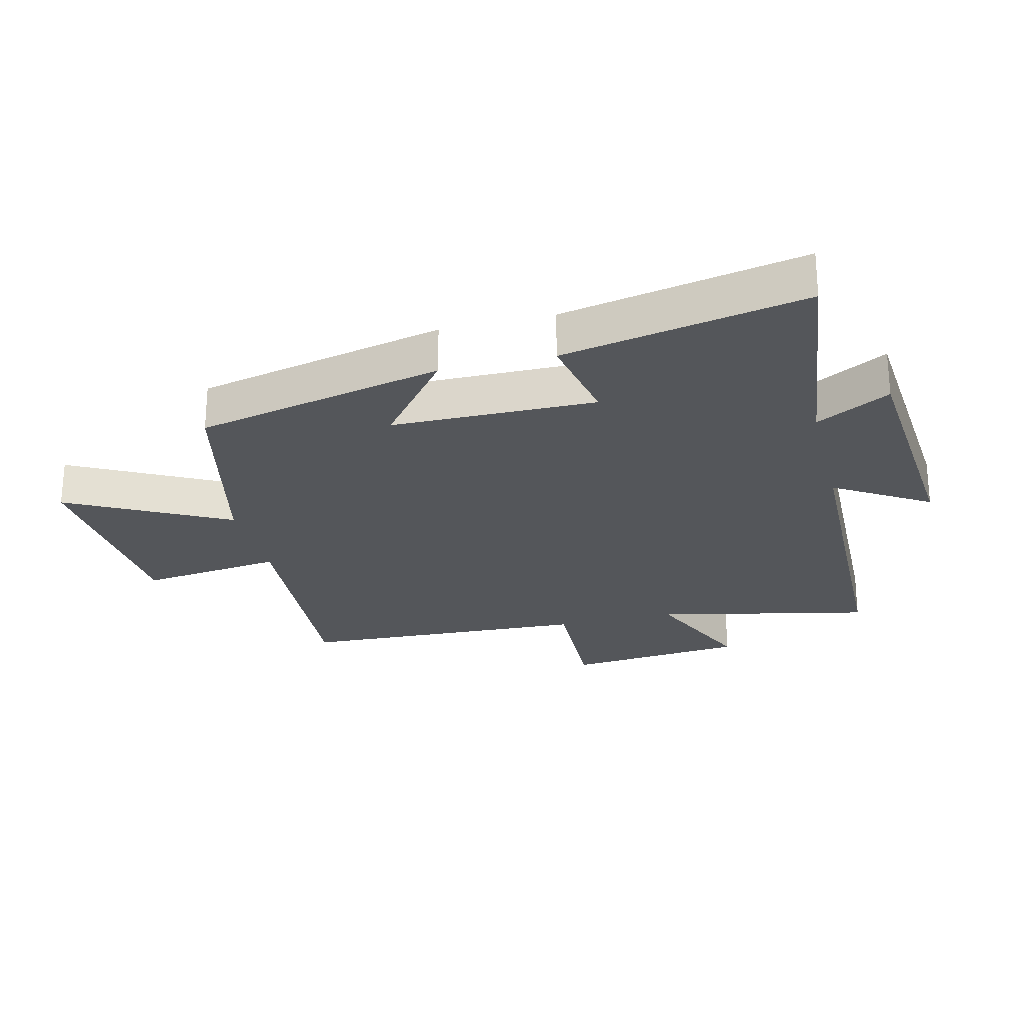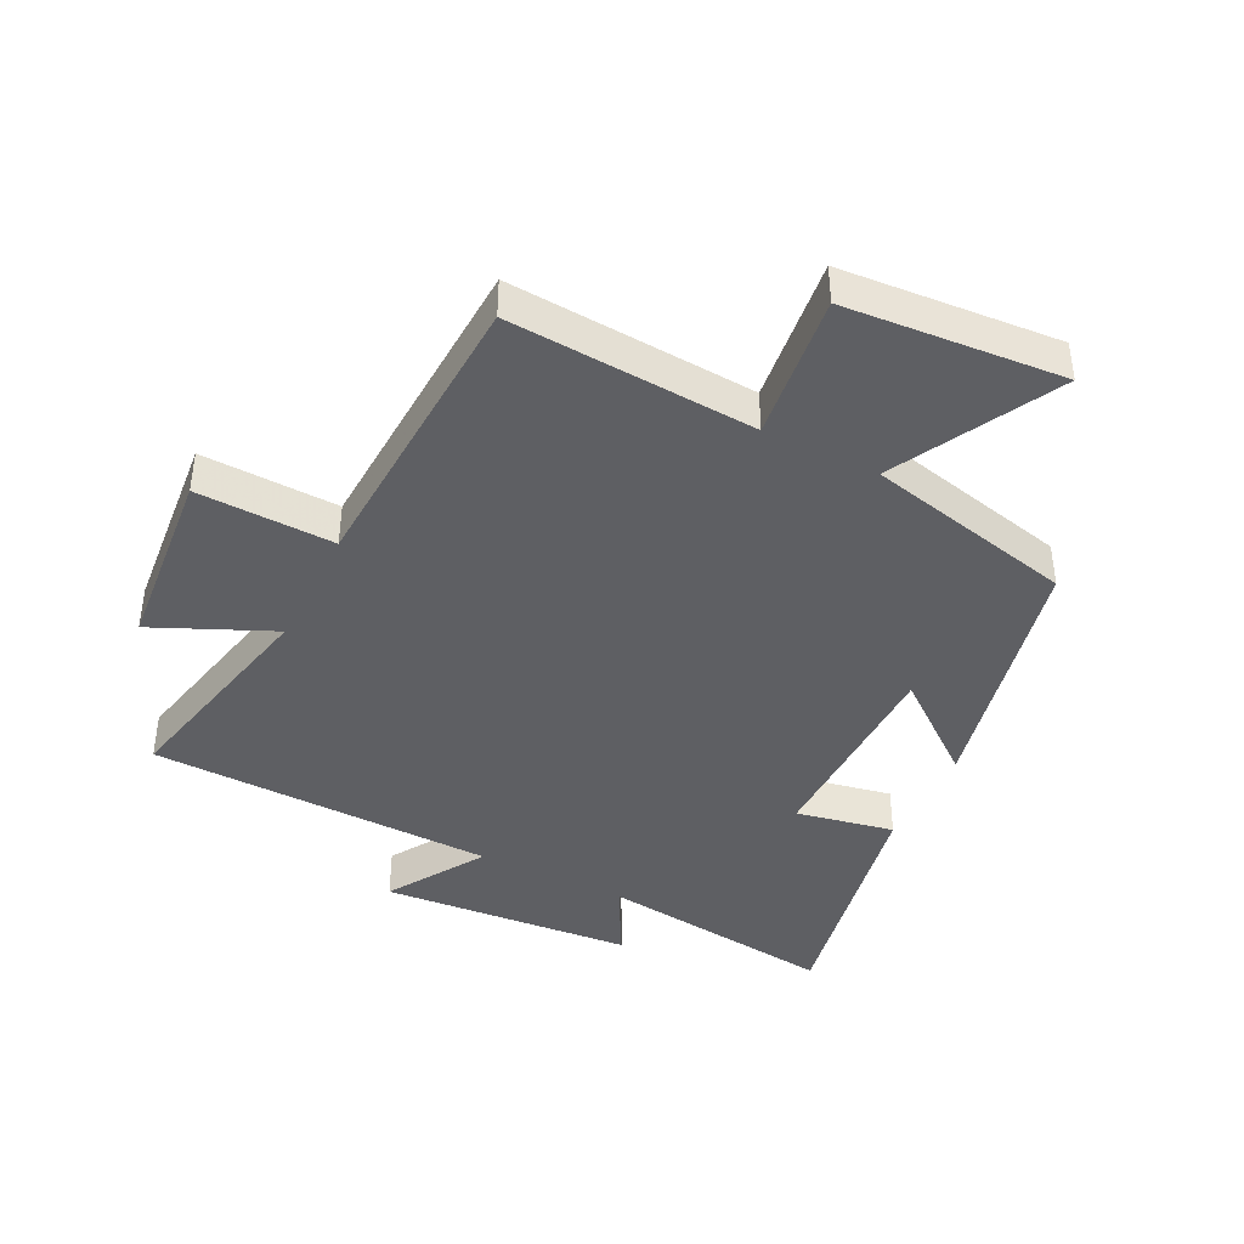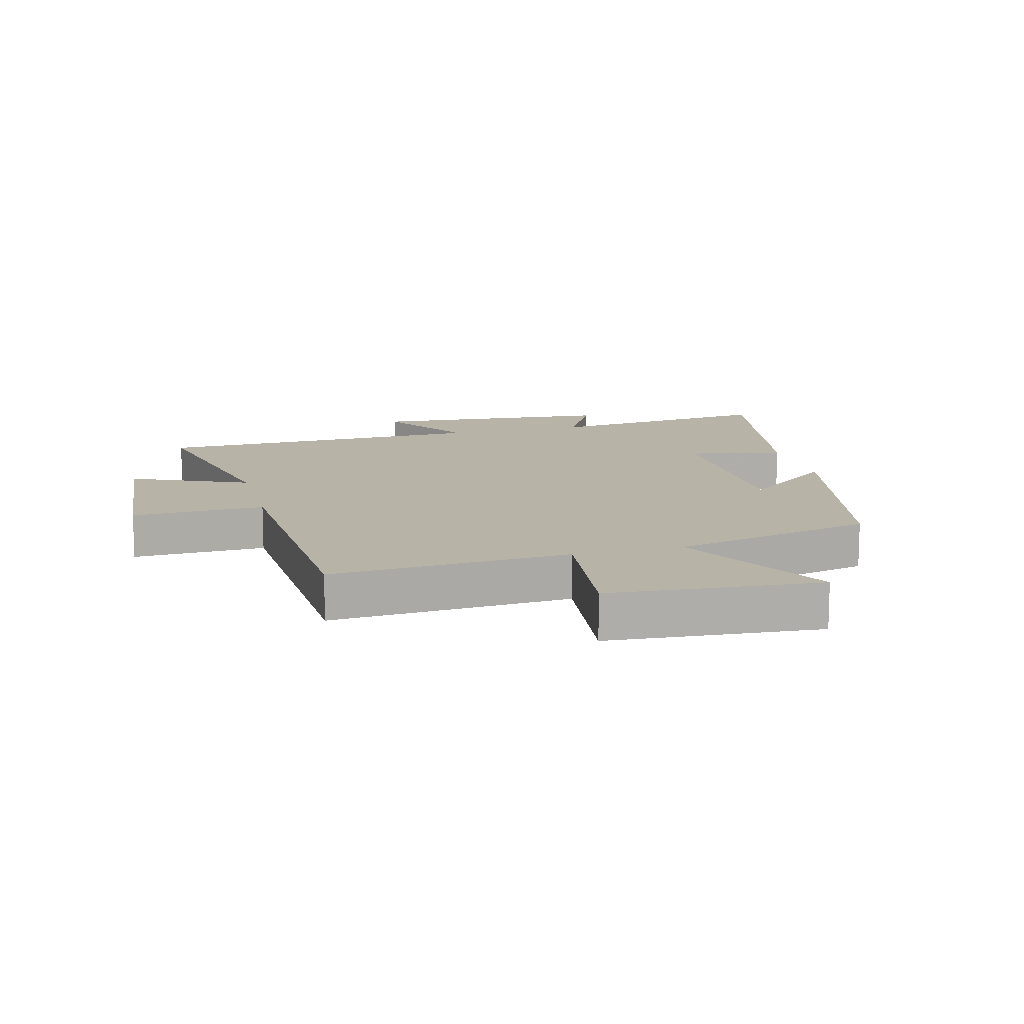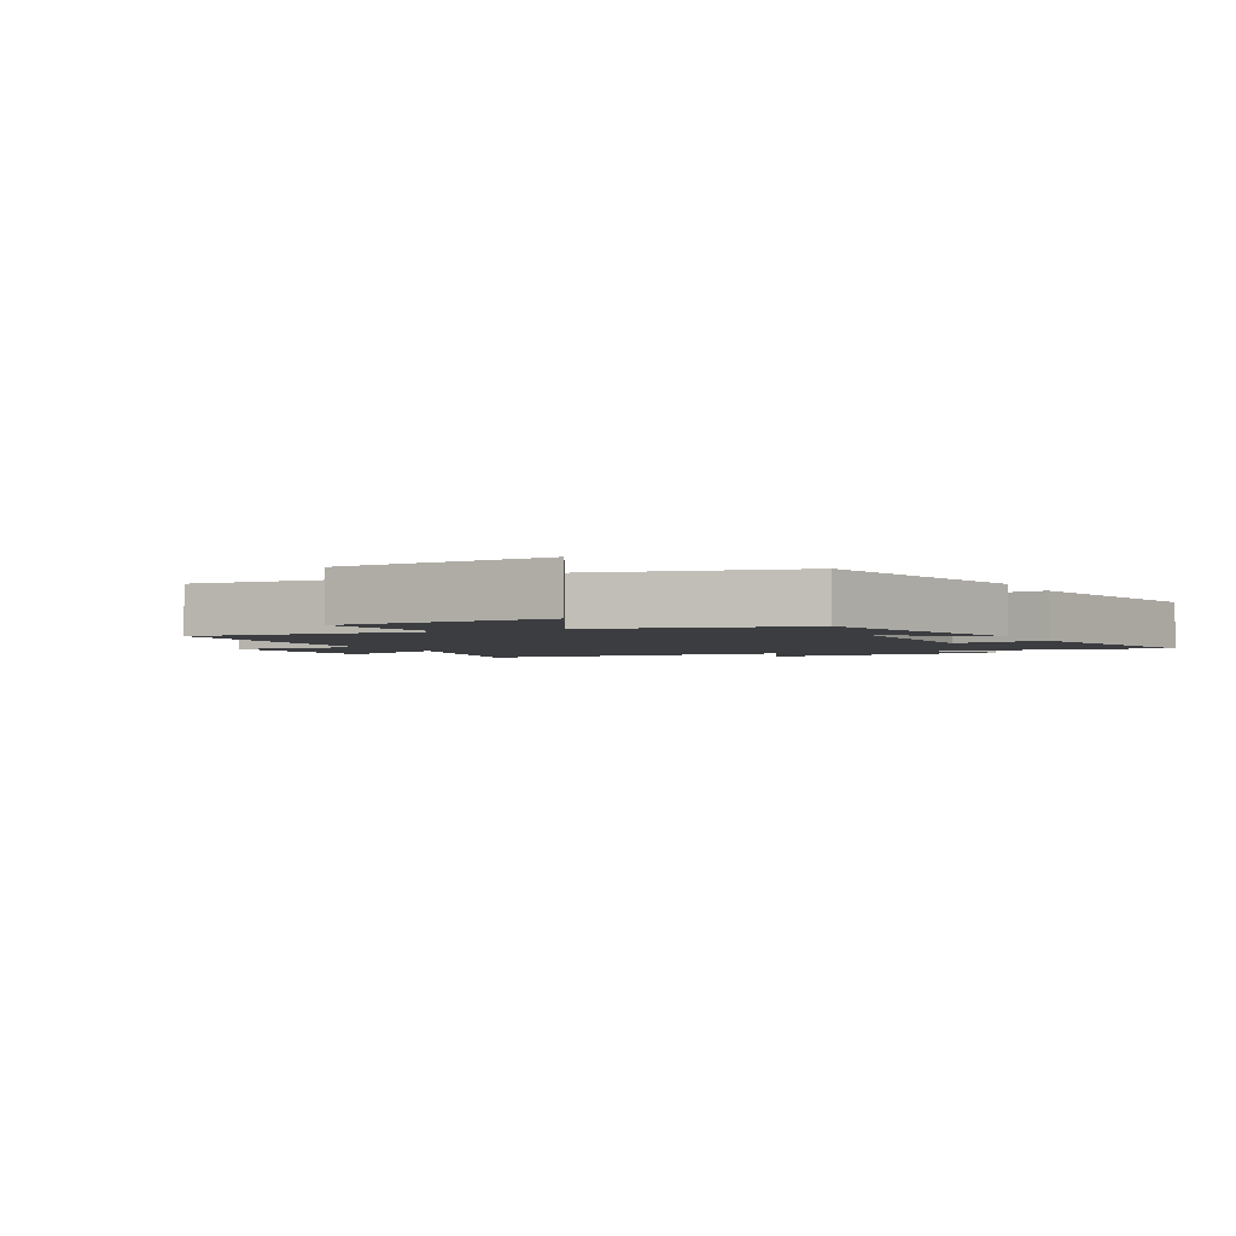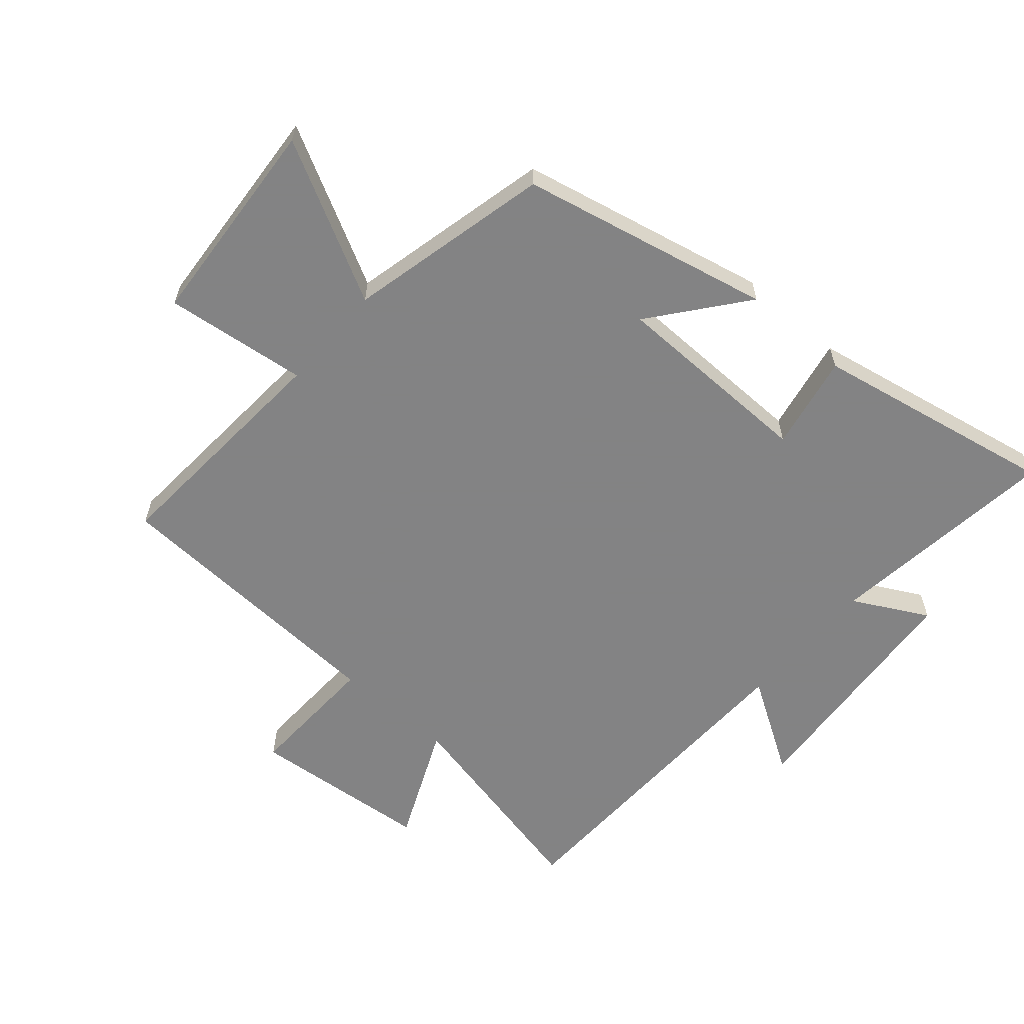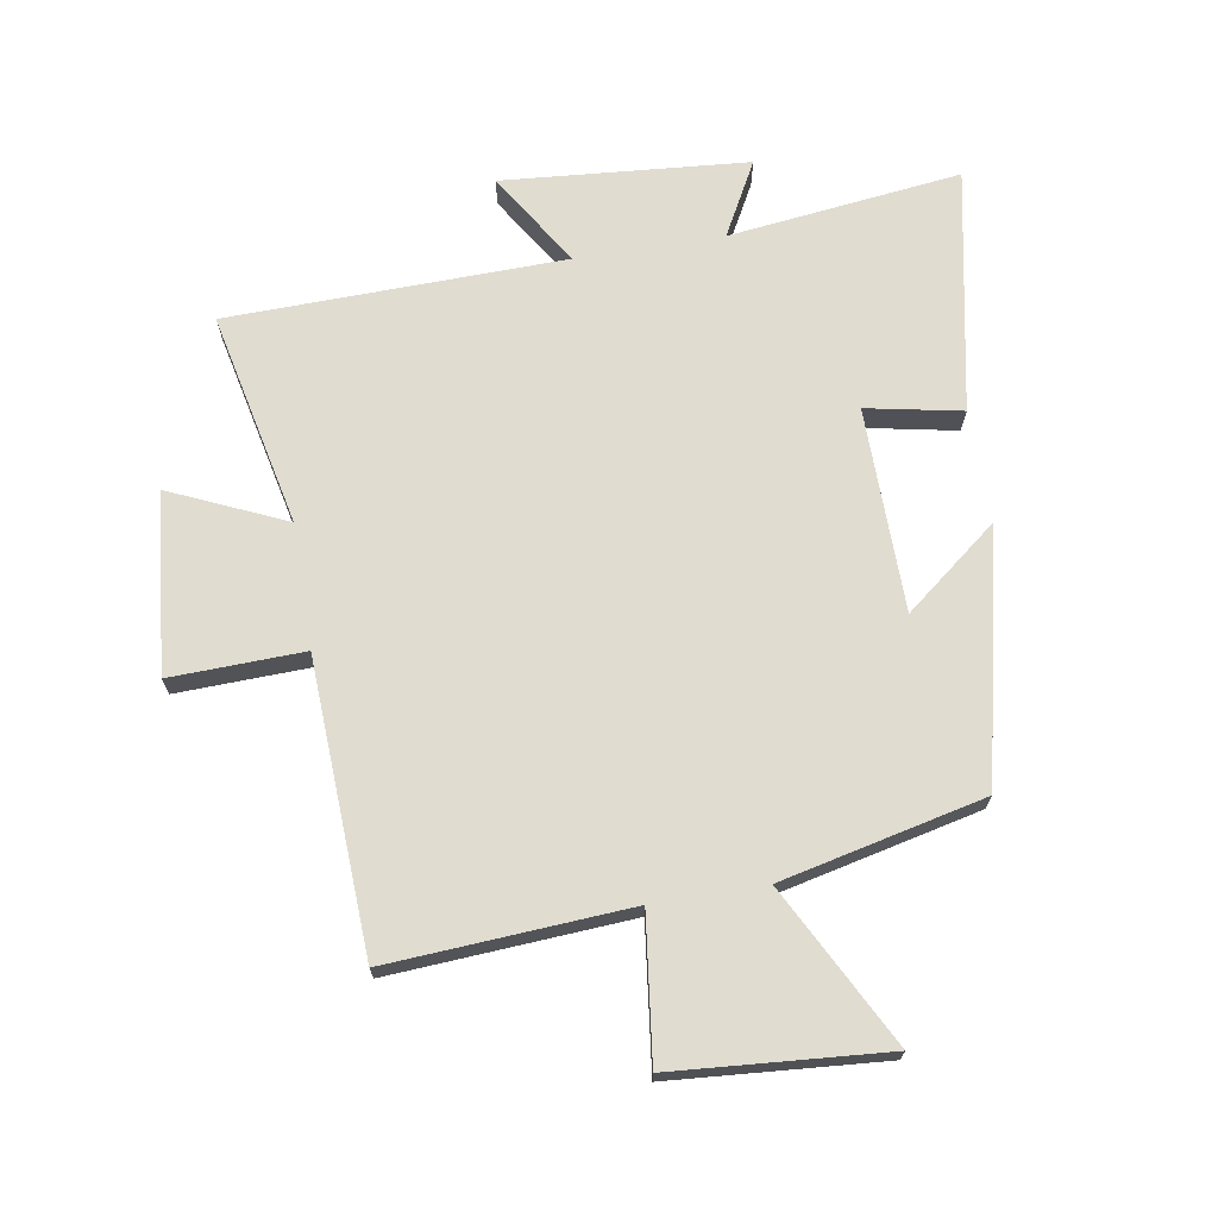
<metadata>
{"format":"obj","ext":"obj","renderer":"f3d","projection":"perspective","resolution":1024,"background":"white","views":[{"elev":-25.5,"azim":103.9,"up":"+Y"},{"elev":-41.6,"azim":-26.6,"up":"+Y"},{"elev":12.9,"azim":-14.8,"up":"+Y"},{"elev":-2.6,"azim":26.9,"up":"+Y"},{"elev":-61.1,"azim":49.0,"up":"+Y"},{"elev":69.7,"azim":-9.4,"up":"+Y"}]}
</metadata>
<code>
v -0.575 0.07 -0.487
v -0.5 0.07 -0.142
v -0.686 0.07 -0.225
v -0.714 0.07 0.065
v -0.5 0.07 0.058
v -0.478 0.07 0.525
v -0.093 0.07 0.5
v -0.121 0.07 0.729
v 0.219 0.07 0.755
v 0.085 0.07 0.5
v 0.411 0.07 0.425
v 0.5 0.07 0.024
v 0.351 0.07 0.142
v 0.347 0.07 -0.186
v 0.5 0.07 -0.156
v 0.576 0.07 -0.546
v 0.202 0.07 -0.5
v 0.266 0.07 -0.619
v -0.128 0.07 -0.651
v -0.034 0.07 -0.5
v -0.575 0 -0.487
v -0.5 0 -0.142
v -0.686 0 -0.225
v -0.714 0 0.065
v -0.5 0 0.058
v -0.478 0 0.525
v -0.093 0 0.5
v -0.121 0 0.729
v 0.219 0 0.755
v 0.085 0 0.5
v 0.411 0 0.425
v 0.5 0 0.024
v 0.351 0 0.142
v 0.347 0 -0.186
v 0.5 0 -0.156
v 0.576 0 -0.546
v 0.202 0 -0.5
v 0.266 0 -0.619
v -0.128 0 -0.651
v -0.034 0 -0.5
f 17 18 19 20
f 17 20 1 2
f 14 15 16 17
f 13 14 17 2
f 10 11 12 13
f 10 13 2
f 7 8 9 10
f 7 10 2 3
f 5 6 7
f 5 7 3
f 3 4 5
f 40 39 38 37
f 22 21 40 37
f 37 36 35 34
f 22 37 34 33
f 33 32 31 30
f 22 33 30
f 30 29 28 27
f 23 22 30 27
f 27 26 25
f 23 27 25
f 25 24 23
f 1 21 22 2
f 2 22 23 3
f 3 23 24 4
f 4 24 25 5
f 5 25 26 6
f 6 26 27 7
f 7 27 28 8
f 8 28 29 9
f 9 29 30 10
f 10 30 31 11
f 11 31 32 12
f 12 32 33 13
f 13 33 34 14
f 14 34 35 15
f 15 35 36 16
f 16 36 37 17
f 17 37 38 18
f 18 38 39 19
f 19 39 40 20
f 20 40 21 1

</code>
